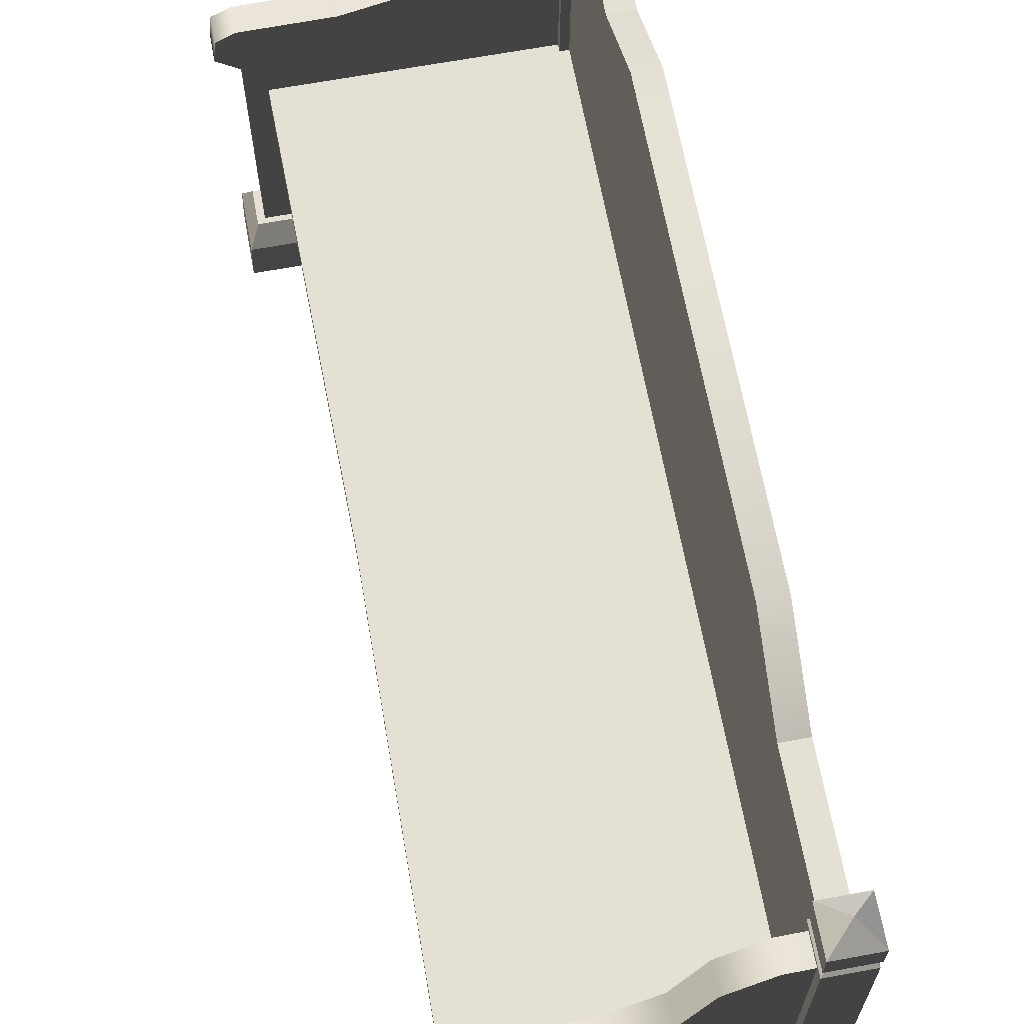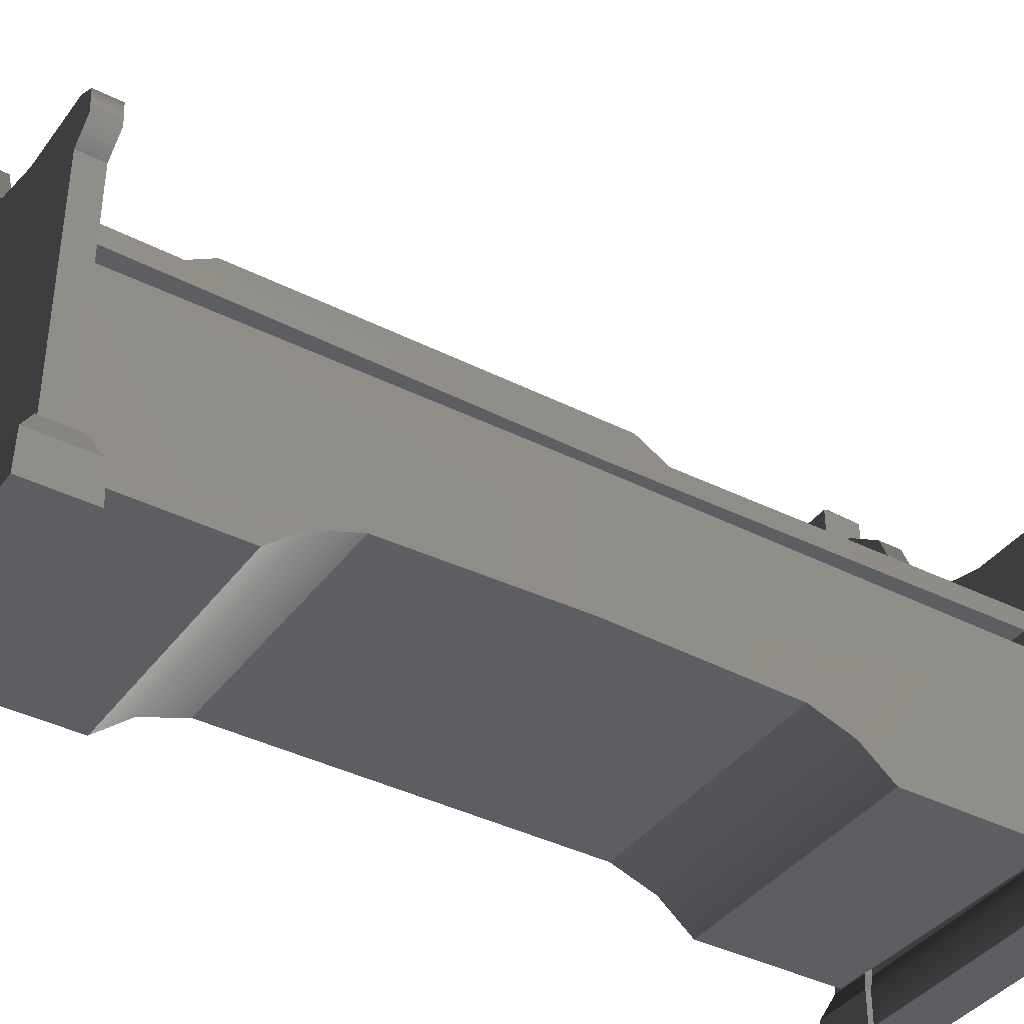
<metadata>
{"format":"obj","ext":"obj","renderer":"f3d","projection":"perspective","resolution":1024,"background":"white","views":[{"elev":66.2,"azim":-10.5,"up":"+Y"},{"elev":-39.0,"azim":-122.4,"up":"+Y"}]}
</metadata>
<code>
v -0.2714 0.5367 -0.9008
v -0.2714 0.5786 -0.9008
v -0.2603 0.5786 -1.756e-07
v -0.2603 0.5367 -1.756e-07
v -0.2714 0.5367 0.9008
v -0.2714 0.5786 0.9008
v 0.2717 1.075 -0.6248
v 0.2717 1.075 -0.8863
v 0.3225 1.075 -0.8862
v 0.3225 1.075 -0.6248
v 0.3225 0.2342 -0.3996
v 0.3225 0.2342 3.12e-06
v 0.3225 1.18 3.12e-06
v 0.3225 1.18 -0.447
v 0.3225 1.075 -0.6248
v 0.3225 0.1995 -0.4967
v 0.3225 1.075 -0.8862
v 0.3225 0.137 -0.5709
v 0.3225 0.137 -0.8862
v 0.2717 1.18 -0.447
v 0.2717 1.075 -0.6248
v 0.3225 1.075 -0.6248
v 0.3225 1.18 -0.447
v 0.2717 1.18 3.831e-06
v 0.3225 1.18 3.12e-06
v 0.3225 1.18 0.447
v 0.2717 1.18 0.447
v 0.3225 1.075 0.6248
v 0.2717 1.075 0.6248
v -0.2714 0.5786 -0.9008
v 0.2717 0.5786 -0.9008
v 0.2717 0.5786 3.831e-06
v -0.2603 0.5786 -1.756e-07
v -0.2714 0.5786 0.9008
v 0.2717 0.5786 0.9008
v -0.2387 0.5367 -4.769e-07
v -0.2387 0.2407 -4.769e-07
v -0.2342 0.2342 -0.3996
v -0.2342 0.5367 -0.9008
v -0.2342 0.137 -0.9008
v -0.2342 0.1996 -0.4967
v -0.2342 0.137 -0.5709
v 0.2717 1.075 -0.6248
v 0.2717 0.1845 -0.5709
v 0.2717 0.1845 -0.8863
v 0.2717 1.075 -0.8863
v 0.2717 0.2817 -0.3996
v 0.2717 1.18 -0.447
v 0.2717 1.18 3.831e-06
v 0.2717 0.2817 3.831e-06
v 0.2717 0.2817 0.3996
v 0.2717 1.18 0.447
v 0.2717 0.1845 0.5709
v 0.2717 1.075 0.6248
v 0.2717 0.1845 0.8862
v 0.2717 1.075 0.8862
v 0.2297 3.932e-22 -0.8618
v 0.2297 3.932e-22 -0.9957
v 0.2328 0.08685 -0.9926
v 0.2328 0.08685 -0.8649
v 0.3604 0.08685 -0.8649
v 0.3604 0.08685 -0.9926
v 0.3635 6.224e-22 -0.9957
v 0.3635 6.224e-22 -0.8618
v 0.2297 3.932e-22 -0.9957
v 0.3635 6.224e-22 -0.9957
v 0.3604 0.08685 -0.9926
v 0.2328 0.08685 -0.9926
v 0.3635 6.224e-22 -0.8618
v 0.2297 3.932e-22 -0.8618
v 0.2328 0.08685 -0.8649
v 0.3604 0.08685 -0.8649
v 0.3396 0.1341 -0.8857
v 0.2535 0.1341 -0.8857
v 0.2541 1.083 -0.8862
v 0.3391 1.083 -0.8862
v 0.3396 0.1341 -0.9718
v 0.3396 0.1341 -0.8857
v 0.3391 1.083 -0.8862
v 0.3391 1.083 -0.9718
v 0.2541 1.083 -0.9718
v 0.2535 0.1341 -0.9718
v 0.3396 0.1341 -0.9718
v 0.3391 1.083 -0.9718
v 0.2541 1.083 -0.8862
v 0.2535 0.1341 -0.8857
v 0.2535 0.1341 -0.9718
v 0.2541 1.083 -0.9718
v 0.3604 0.08685 -0.8649
v 0.2328 0.08685 -0.8649
v 0.2535 0.1341 -0.8857
v 0.3396 0.1341 -0.8857
v 0.3396 0.1341 -0.8857
v 0.3396 0.1341 -0.9718
v 0.3604 0.08685 -0.9926
v 0.3604 0.08685 -0.8649
v 0.2328 0.08685 -0.9926
v 0.3604 0.08685 -0.9926
v 0.3396 0.1341 -0.9718
v 0.2535 0.1341 -0.9718
v 0.2328 0.08685 -0.8649
v 0.2328 0.08685 -0.9926
v 0.2535 0.1341 -0.9718
v 0.2535 0.1341 -0.8857
v 0.3391 1.083 -0.9718
v 0.3391 1.083 -0.8862
v 0.3265 1.098 -0.8988
v 0.3265 1.098 -0.9587
v 0.2541 1.083 -0.9718
v 0.3391 1.083 -0.9718
v 0.3265 1.098 -0.9587
v 0.2667 1.098 -0.9587
v 0.2667 1.098 -0.8988
v 0.2541 1.083 -0.8862
v 0.2541 1.083 -0.9718
v 0.2667 1.098 -0.9587
v 0.3391 1.083 -0.8862
v 0.2541 1.083 -0.8862
v 0.2667 1.098 -0.8988
v 0.3265 1.098 -0.8988
v 0.3394 1.114 -0.8859
v 0.2538 1.114 -0.886
v 0.2535 1.171 -0.8856
v 0.3397 1.171 -0.8856
v 0.3397 1.171 -0.8856
v 0.3397 1.171 -0.9718
v 0.3394 1.114 -0.9718
v 0.3394 1.114 -0.8859
v 0.2538 1.114 -0.9718
v 0.3394 1.114 -0.9718
v 0.3397 1.171 -0.9718
v 0.2535 1.171 -0.9718
v 0.2538 1.114 -0.886
v 0.2538 1.114 -0.9718
v 0.2535 1.171 -0.9718
v 0.2535 1.171 -0.8856
v 0.3397 1.171 -0.9718
v 0.2966 1.219 -0.9287
v 0.2535 1.171 -0.9718
v 0.2535 1.171 -0.9718
v 0.2966 1.219 -0.9287
v 0.2535 1.171 -0.8856
v 0.2535 1.171 -0.8856
v 0.2966 1.219 -0.9287
v 0.3397 1.171 -0.8856
v 0.3397 1.171 -0.8856
v 0.2966 1.219 -0.9287
v 0.3397 1.171 -0.9718
v 0.2538 1.114 -0.886
v 0.2667 1.098 -0.8988
v 0.2667 1.098 -0.9587
v 0.2538 1.114 -0.9718
v 0.3265 1.098 -0.9587
v 0.3394 1.114 -0.9718
v 0.2538 1.114 -0.9718
v 0.2667 1.098 -0.9587
v 0.3265 1.098 -0.8988
v 0.3394 1.114 -0.8859
v 0.3394 1.114 -0.9718
v 0.3265 1.098 -0.9587
v 0.2667 1.098 -0.8988
v 0.2538 1.114 -0.886
v 0.3394 1.114 -0.8859
v 0.3265 1.098 -0.8988
v 0.2541 0.1341 -0.9545
v -0.1351 0.7753 -0.9545
v -0.3133 0.6578 -0.9545
v -0.0254 0.8029 -0.9545
v 0.06369 0.8688 -0.9545
v 0.1204 1.011 -0.9545
v -0.3133 0.7734 -0.9545
v -0.3514 0.7529 -0.9545
v -0.3574 0.6969 -0.9545
v -0.3133 0.1341 -0.9545
v 0.2039 1.073 -0.9545
v 0.2541 1.075 -0.9545
v -0.3133 0.6578 -0.9008
v 0.2541 0.1341 -0.9008
v -0.3133 0.1341 -0.9008
v -0.1351 0.7753 -0.9008
v -0.0254 0.8029 -0.9008
v 0.06369 0.8688 -0.9008
v 0.1204 1.011 -0.9008
v 0.2039 1.073 -0.9008
v -0.3133 0.7734 -0.9008
v -0.3514 0.7529 -0.9008
v -0.3574 0.6969 -0.9008
v 0.2541 1.075 -0.9008
v -0.1351 0.7753 -0.9545
v -0.0254 0.8029 -0.9545
v -0.0254 0.8029 -0.9008
v -0.1351 0.7753 -0.9008
v -0.3133 0.7734 -0.9545
v -0.3133 0.7734 -0.9008
v -0.3514 0.7529 -0.9008
v -0.3514 0.7529 -0.9545
v -0.3574 0.6969 -0.9545
v -0.3574 0.6969 -0.9008
v -0.3133 0.6578 -0.9008
v -0.3133 0.6578 -0.9545
v 0.06369 0.8688 -0.9008
v 0.06369 0.8688 -0.9545
v 0.1204 1.011 -0.9008
v 0.1204 1.011 -0.9545
v 0.2039 1.073 -0.9008
v 0.2039 1.073 -0.9545
v 0.2541 1.075 -0.9545
v 0.2541 1.075 -0.9008
v -0.3133 0.1341 -0.9545
v -0.3133 0.6578 -0.9545
v -0.3133 0.6578 -0.9008
v -0.3133 0.1341 -0.9008
v 0.2578 0.08685 -0.8773
v 0.2578 0.01694 -0.8744
v -0.2483 0.01694 -0.8744
v -0.2483 0.08685 -0.8773
v 0.2578 0.1341 -0.9008
v -0.2483 0.1341 -0.9008
v 0.2578 0.01694 -0.9804
v 0.2578 0.08685 -0.9775
v -0.2483 0.08685 -0.9775
v -0.2483 0.01694 -0.9804
v -0.2483 0.1341 -0.9545
v 0.2578 0.1341 -0.9545
v -0.3522 -6.03e-22 -0.8598
v -0.3522 -6.03e-22 -0.9936
v -0.3491 0.08685 -0.9905
v -0.3491 0.08685 -0.8629
v -0.2215 0.08685 -0.8629
v -0.2215 0.08685 -0.9905
v -0.2184 -3.739e-22 -0.9936
v -0.2184 -3.739e-22 -0.8598
v -0.3522 -6.03e-22 -0.9936
v -0.2184 -3.739e-22 -0.9936
v -0.2215 0.08685 -0.9905
v -0.3491 0.08685 -0.9905
v -0.2184 -3.739e-22 -0.8598
v -0.3522 -6.03e-22 -0.8598
v -0.3491 0.08685 -0.8629
v -0.2215 0.08685 -0.8629
v -0.2215 0.08685 -0.8629
v -0.3491 0.08685 -0.8629
v -0.3283 0.1341 -0.8896
v -0.3283 0.1341 -0.8896
v -0.2423 0.1341 -0.8896
v -0.2423 0.1341 -0.8896
v -0.2423 0.1341 -0.9638
v -0.2215 0.08685 -0.9905
v -0.2215 0.08685 -0.8629
v -0.3491 0.08685 -0.9905
v -0.2215 0.08685 -0.9905
v -0.2423 0.1341 -0.9638
v -0.3283 0.1341 -0.9638
v -0.3491 0.08685 -0.8629
v -0.3491 0.08685 -0.9905
v -0.3283 0.1341 -0.9638
v -0.3283 0.1341 -0.8896
v -0.3283 0.1341 -0.9638
v -0.2423 0.1341 -0.9638
v -0.2423 0.1341 -0.8896
v -0.3283 0.1341 -0.8896
v 0.3225 1.075 0.8863
v 0.2717 1.075 0.8862
v 0.2717 1.075 0.6248
v 0.3225 1.075 0.6248
v -0.2387 0.5367 -4.769e-07
v -0.2342 0.5367 0.9008
v -0.2342 0.2342 0.3996
v -0.2387 0.2407 -4.769e-07
v -0.2342 0.137 0.9008
v -0.2342 0.1996 0.4967
v -0.2342 0.137 0.5709
v 0.2297 3.932e-22 0.8618
v 0.2328 0.08685 0.8649
v 0.2328 0.08685 0.9926
v 0.2297 3.932e-22 0.9957
v 0.3604 0.08685 0.8649
v 0.3635 6.224e-22 0.8618
v 0.3635 6.224e-22 0.9957
v 0.3604 0.08685 0.9926
v 0.2297 3.932e-22 0.9957
v 0.2328 0.08685 0.9926
v 0.3604 0.08685 0.9926
v 0.3635 6.224e-22 0.9957
v 0.3635 6.224e-22 0.8618
v 0.3604 0.08685 0.8649
v 0.2328 0.08685 0.8649
v 0.2297 3.932e-22 0.8618
v 0.3396 0.1341 0.8857
v 0.3391 1.083 0.8863
v 0.2541 1.083 0.8863
v 0.2535 0.1341 0.8857
v 0.3396 0.1341 0.9718
v 0.3391 1.083 0.9718
v 0.3391 1.083 0.8863
v 0.3396 0.1341 0.8857
v 0.2541 1.083 0.9718
v 0.3391 1.083 0.9718
v 0.3396 0.1341 0.9718
v 0.2535 0.1341 0.9718
v 0.2541 1.083 0.8863
v 0.2541 1.083 0.9718
v 0.2535 0.1341 0.9718
v 0.2535 0.1341 0.8857
v 0.3604 0.08685 0.8649
v 0.3396 0.1341 0.8857
v 0.2535 0.1341 0.8857
v 0.2328 0.08685 0.8649
v 0.3396 0.1341 0.8857
v 0.3604 0.08685 0.8649
v 0.3604 0.08685 0.9926
v 0.3396 0.1341 0.9718
v 0.2328 0.08685 0.9926
v 0.2535 0.1341 0.9718
v 0.3396 0.1341 0.9718
v 0.3604 0.08685 0.9926
v 0.2328 0.08685 0.8649
v 0.2535 0.1341 0.8857
v 0.2535 0.1341 0.9718
v 0.2328 0.08685 0.9926
v 0.3391 1.083 0.9718
v 0.3265 1.098 0.9587
v 0.3265 1.098 0.8988
v 0.3391 1.083 0.8863
v 0.2541 1.083 0.9718
v 0.2667 1.098 0.9587
v 0.3265 1.098 0.9587
v 0.3391 1.083 0.9718
v 0.2667 1.098 0.8988
v 0.2667 1.098 0.9587
v 0.2541 1.083 0.9718
v 0.2541 1.083 0.8863
v 0.3391 1.083 0.8863
v 0.3265 1.098 0.8988
v 0.2667 1.098 0.8988
v 0.2541 1.083 0.8863
v 0.3394 1.114 0.886
v 0.3397 1.171 0.8856
v 0.2535 1.171 0.8856
v 0.2538 1.114 0.886
v 0.3397 1.171 0.8856
v 0.3394 1.114 0.886
v 0.3394 1.114 0.9718
v 0.3397 1.171 0.9718
v 0.2538 1.114 0.9718
v 0.2535 1.171 0.9718
v 0.3397 1.171 0.9718
v 0.3394 1.114 0.9718
v 0.2538 1.114 0.886
v 0.2535 1.171 0.8856
v 0.2535 1.171 0.9718
v 0.2538 1.114 0.9718
v 0.3397 1.171 0.9718
v 0.2535 1.171 0.9718
v 0.2966 1.219 0.9288
v 0.2535 1.171 0.9718
v 0.2535 1.171 0.8856
v 0.2966 1.219 0.9288
v 0.2535 1.171 0.8856
v 0.3397 1.171 0.8856
v 0.2966 1.219 0.9288
v 0.3397 1.171 0.8856
v 0.3397 1.171 0.9718
v 0.2966 1.219 0.9288
v 0.2538 1.114 0.886
v 0.2538 1.114 0.9718
v 0.2667 1.098 0.9587
v 0.2667 1.098 0.8988
v 0.3265 1.098 0.9587
v 0.2667 1.098 0.9587
v 0.2538 1.114 0.9718
v 0.3394 1.114 0.9718
v 0.3265 1.098 0.8988
v 0.3265 1.098 0.9587
v 0.3394 1.114 0.9718
v 0.3394 1.114 0.886
v 0.2667 1.098 0.8988
v 0.3265 1.098 0.8988
v 0.3394 1.114 0.886
v 0.2538 1.114 0.886
v 0.2541 0.1341 0.9545
v -0.3133 0.6578 0.9545
v -0.1351 0.7753 0.9545
v -0.0254 0.8029 0.9545
v 0.06369 0.8688 0.9545
v 0.1204 1.011 0.9545
v -0.3133 0.7734 0.9545
v -0.3514 0.7529 0.9545
v -0.3574 0.6969 0.9545
v -0.3133 0.1341 0.9545
v 0.2039 1.073 0.9545
v 0.2541 1.075 0.9545
v -0.3133 0.6578 0.9008
v -0.3133 0.1341 0.9008
v 0.2541 0.1341 0.9008
v -0.1351 0.7753 0.9008
v -0.0254 0.8029 0.9008
v 0.06369 0.8688 0.9008
v 0.1204 1.011 0.9008
v 0.2039 1.073 0.9008
v -0.3133 0.7734 0.9008
v -0.3514 0.7529 0.9008
v -0.3574 0.6969 0.9008
v 0.2541 1.075 0.9008
v -0.1351 0.7753 0.9545
v -0.1351 0.7753 0.9008
v -0.0254 0.8029 0.9008
v -0.0254 0.8029 0.9545
v -0.3133 0.7734 0.9545
v -0.3133 0.7734 0.9008
v -0.3514 0.7529 0.9008
v -0.3514 0.7529 0.9545
v -0.3574 0.6969 0.9545
v -0.3574 0.6969 0.9008
v -0.3133 0.6578 0.9008
v -0.3133 0.6578 0.9545
v 0.06369 0.8688 0.9008
v 0.06369 0.8688 0.9545
v 0.1204 1.011 0.9008
v 0.1204 1.011 0.9545
v 0.2039 1.073 0.9008
v 0.2039 1.073 0.9545
v 0.2541 1.075 0.9545
v 0.2541 1.075 0.9008
v -0.3133 0.1341 0.9545
v -0.3133 0.1341 0.9008
v -0.3133 0.6578 0.9008
v -0.3133 0.6578 0.9545
v 0.2578 0.01694 0.9804
v -0.2483 0.01694 0.9804
v -0.2483 0.08685 0.9775
v 0.2578 0.08685 0.9775
v -0.2483 0.1341 0.9545
v 0.2578 0.1341 0.9545
v -0.3522 -6.031e-22 0.8598
v -0.3491 0.08685 0.8629
v -0.3491 0.08685 0.9905
v -0.3522 -6.031e-22 0.9936
v -0.2215 0.08685 0.8629
v -0.2184 -3.739e-22 0.8598
v -0.2184 -3.739e-22 0.9936
v -0.2215 0.08685 0.9905
v -0.3522 -6.031e-22 0.9936
v -0.3491 0.08685 0.9905
v -0.2215 0.08685 0.9905
v -0.2184 -3.739e-22 0.9936
v -0.2184 -3.739e-22 0.8598
v -0.2215 0.08685 0.8629
v -0.3491 0.08685 0.8629
v -0.3522 -6.031e-22 0.8598
v -0.2215 0.08685 0.8629
v -0.2423 0.1341 0.8896
v -0.3283 0.1341 0.8896
v -0.3283 0.1341 0.8896
v -0.3491 0.08685 0.8629
v -0.2423 0.1341 0.8896
v -0.2215 0.08685 0.8629
v -0.2215 0.08685 0.9905
v -0.2423 0.1341 0.9638
v -0.3491 0.08685 0.9905
v -0.3283 0.1341 0.9638
v -0.2423 0.1341 0.9638
v -0.2215 0.08685 0.9905
v -0.3491 0.08685 0.8629
v -0.3283 0.1341 0.8896
v -0.3283 0.1341 0.9638
v -0.3491 0.08685 0.9905
v -0.3283 0.1341 0.9638
v -0.3283 0.1341 0.8896
v -0.2423 0.1341 0.8896
v -0.2423 0.1341 0.9638
v 0.3225 0.2342 0.3996
v 0.3225 1.18 0.447
v 0.3225 1.18 3.12e-06
v 0.3225 0.2342 3.12e-06
v 0.3225 1.075 0.6248
v 0.3225 0.1995 0.4967
v 0.3225 1.075 0.8863
v 0.3225 0.137 0.5709
v 0.3225 0.137 0.8863
v 0.2578 0.08685 0.8773
v -0.2483 0.08685 0.8773
v -0.2483 0.01694 0.8744
v 0.2578 0.01694 0.8744
v 0.2578 0.1341 0.9008
v -0.2483 0.1341 0.9008
v 0.3635 6.224e-22 -0.9957
v 0.2297 3.932e-22 -0.9957
v 0.2297 3.932e-22 -0.8618
v 0.3635 6.224e-22 -0.8618
v -0.2184 -3.739e-22 -0.9936
v -0.3522 -6.03e-22 -0.9936
v -0.3522 -6.03e-22 -0.8598
v -0.2184 -3.739e-22 -0.8598
v 0.3635 6.224e-22 0.8618
v 0.2297 3.932e-22 0.8618
v 0.2297 3.932e-22 0.9957
v 0.3635 6.224e-22 0.9957
v -0.2184 -3.739e-22 0.8598
v -0.3522 -6.031e-22 0.8598
v -0.3522 -6.031e-22 0.9936
v -0.2184 -3.739e-22 0.9936
v 0.2578 0.01694 -0.9804
v -0.2483 0.01694 -0.9804
v -0.2483 0.01694 -0.8744
v 0.2578 0.01694 -0.8744
v 0.2578 0.01694 0.8744
v -0.2483 0.01694 0.8744
v -0.2483 0.01694 0.9804
v 0.2578 0.01694 0.9804
v -0.2342 0.137 -0.5709
v 0.3225 0.137 -0.5709
v 0.3225 0.137 -0.8862
v -0.2342 0.137 -0.9008
v -0.2342 0.137 -0.5709
v -0.2342 0.1996 -0.4967
v 0.3225 0.1995 -0.4967
v 0.3225 0.137 -0.5709
v 0.3225 0.2342 -0.3996
v -0.2342 0.2342 -0.3996
v -0.2342 0.2342 -0.3996
v -0.2387 0.2407 -4.769e-07
v 0.3225 0.2342 3.12e-06
v 0.3225 0.2342 -0.3996
v -0.2342 0.2342 0.3996
v 0.3225 0.2342 0.3996
v -0.2342 0.2342 0.3996
v -0.2342 0.1996 0.4967
v 0.3225 0.1995 0.4967
v 0.3225 0.2342 0.3996
v 0.3225 0.137 0.5709
v -0.2342 0.137 0.5709
v -0.2342 0.137 0.5709
v -0.2342 0.137 0.9008
v 0.3225 0.137 0.8863
v 0.3225 0.137 0.5709
g Bench_01_(12)_5371_2
f 1 3 2
f 1 4 3
f 5 3 4
f 5 6 3
f 7 9 8
f 7 10 9
f 11 13 12
f 11 14 13
f 15 14 11
f 15 11 16
f 16 17 15
f 16 18 17
f 17 18 19
f 20 22 21
f 20 23 22
f 24 23 20
f 24 25 23
f 26 25 24
f 26 24 27
f 28 26 27
f 28 27 29
f 30 32 31
f 30 33 32
f 34 32 33
f 34 35 32
f 36 38 37
f 36 39 38
f 38 39 40
f 38 40 41
f 40 42 41
f 43 45 44
f 43 46 45
f 43 44 47
f 43 47 48
f 47 49 48
f 47 50 49
f 51 49 50
f 51 52 49
f 53 52 51
f 53 54 52
f 55 54 53
f 55 56 54
f 57 59 58
f 57 60 59
f 61 63 62
f 61 64 63
f 65 67 66
f 65 68 67
f 69 71 70
f 69 72 71
f 73 75 74
f 73 76 75
f 77 79 78
f 77 80 79
f 81 83 82
f 81 84 83
f 85 87 86
f 85 88 87
f 89 91 90
f 89 92 91
f 93 95 94
f 93 96 95
f 97 99 98
f 97 100 99
f 101 103 102
f 101 104 103
f 105 107 106
f 105 108 107
f 109 111 110
f 109 112 111
f 113 115 114
f 113 116 115
f 117 119 118
f 117 120 119
f 121 123 122
f 121 124 123
f 125 127 126
f 125 128 127
f 129 131 130
f 129 132 131
f 133 135 134
f 133 136 135
f 137 139 138
f 140 142 141
f 143 145 144
f 146 148 147
f 149 151 150
f 149 152 151
f 153 155 154
f 153 156 155
f 157 159 158
f 157 160 159
f 161 163 162
f 161 164 163
f 165 167 166
f 168 165 166
f 169 165 168
f 170 165 169
f 171 166 167
f 172 171 167
f 172 167 173
f 165 174 167
f 175 165 170
f 175 176 165
f 177 179 178
f 177 178 180
f 181 180 178
f 182 181 178
f 178 183 182
f 178 184 183
f 185 177 180
f 177 185 186
f 177 186 187
f 178 188 184
f 189 191 190
f 189 192 191
f 193 192 189
f 193 194 192
f 195 194 193
f 195 193 196
f 197 195 196
f 197 198 195
f 197 199 198
f 197 200 199
f 190 191 201
f 190 201 202
f 202 201 203
f 202 203 204
f 204 203 205
f 204 205 206
f 207 206 205
f 207 205 208
f 209 211 210
f 209 212 211
f 213 215 214
f 213 216 215
f 217 216 213
f 217 218 216
f 219 221 220
f 219 222 221
f 220 221 223
f 220 223 224
f 225 227 226
f 225 228 227
f 229 231 230
f 229 232 231
f 233 235 234
f 233 236 235
f 237 239 238
f 237 240 239
f 241 243 242
f 241 245 244
f 246 248 247
f 246 249 248
f 250 252 251
f 250 253 252
f 254 256 255
f 254 257 256
f 258 260 259
f 258 261 260
f 262 264 263
f 262 265 264
f 266 268 267
f 266 269 268
f 268 270 267
f 268 271 270
f 270 271 272
f 273 275 274
f 273 276 275
f 277 279 278
f 277 280 279
f 281 283 282
f 281 284 283
f 285 287 286
f 285 288 287
f 289 291 290
f 289 292 291
f 293 295 294
f 293 296 295
f 297 299 298
f 297 300 299
f 301 303 302
f 301 304 303
f 305 307 306
f 305 308 307
f 309 311 310
f 309 312 311
f 313 315 314
f 313 316 315
f 317 319 318
f 317 320 319
f 321 323 322
f 321 324 323
f 325 327 326
f 325 328 327
f 329 331 330
f 329 332 331
f 333 335 334
f 333 336 335
f 337 339 338
f 337 340 339
f 341 343 342
f 341 344 343
f 345 347 346
f 345 348 347
f 349 351 350
f 349 352 351
f 353 355 354
f 356 358 357
f 359 361 360
f 362 364 363
f 365 367 366
f 365 368 367
f 369 371 370
f 369 372 371
f 373 375 374
f 373 376 375
f 377 379 378
f 377 380 379
f 381 383 382
f 384 383 381
f 385 384 381
f 385 381 386
f 387 382 383
f 388 382 387
f 388 389 382
f 381 382 390
f 391 386 381
f 391 381 392
f 393 395 394
f 393 396 395
f 397 395 396
f 398 395 397
f 395 398 399
f 395 399 400
f 401 396 393
f 393 402 401
f 393 403 402
f 395 400 404
f 405 407 406
f 405 408 407
f 409 405 406
f 409 406 410
f 411 409 410
f 411 412 409
f 413 412 411
f 413 411 414
f 413 414 415
f 413 415 416
f 408 417 407
f 408 418 417
f 418 419 417
f 418 420 419
f 420 421 419
f 420 422 421
f 423 421 422
f 423 424 421
f 425 427 426
f 425 428 427
f 429 431 430
f 429 432 431
f 432 433 431
f 432 434 433
f 435 437 436
f 435 438 437
f 439 441 440
f 439 442 441
f 443 445 444
f 443 446 445
f 447 449 448
f 447 450 449
f 451 453 452
f 451 455 454
f 456 458 457
f 456 459 458
f 460 462 461
f 460 463 462
f 464 466 465
f 464 467 466
f 468 470 469
f 468 471 470
f 472 474 473
f 472 475 474
f 476 472 473
f 476 477 472
f 477 476 478
f 477 478 479
f 478 480 479
f 481 483 482
f 481 484 483
f 485 481 482
f 485 482 486
f 487 489 488
f 487 490 489
f 491 493 492
f 491 494 493
f 495 497 496
f 495 498 497
f 499 501 500
f 499 502 501
f 503 505 504
f 503 506 505
f 507 509 508
f 507 510 509
f 511 513 512
f 511 514 513
f 515 517 516
f 515 518 517
f 516 517 519
f 516 519 520
f 521 523 522
f 521 524 523
f 525 522 523
f 525 523 526
f 527 529 528
f 527 530 529
f 528 529 531
f 528 531 532
f 533 535 534
f 533 536 535

</code>
